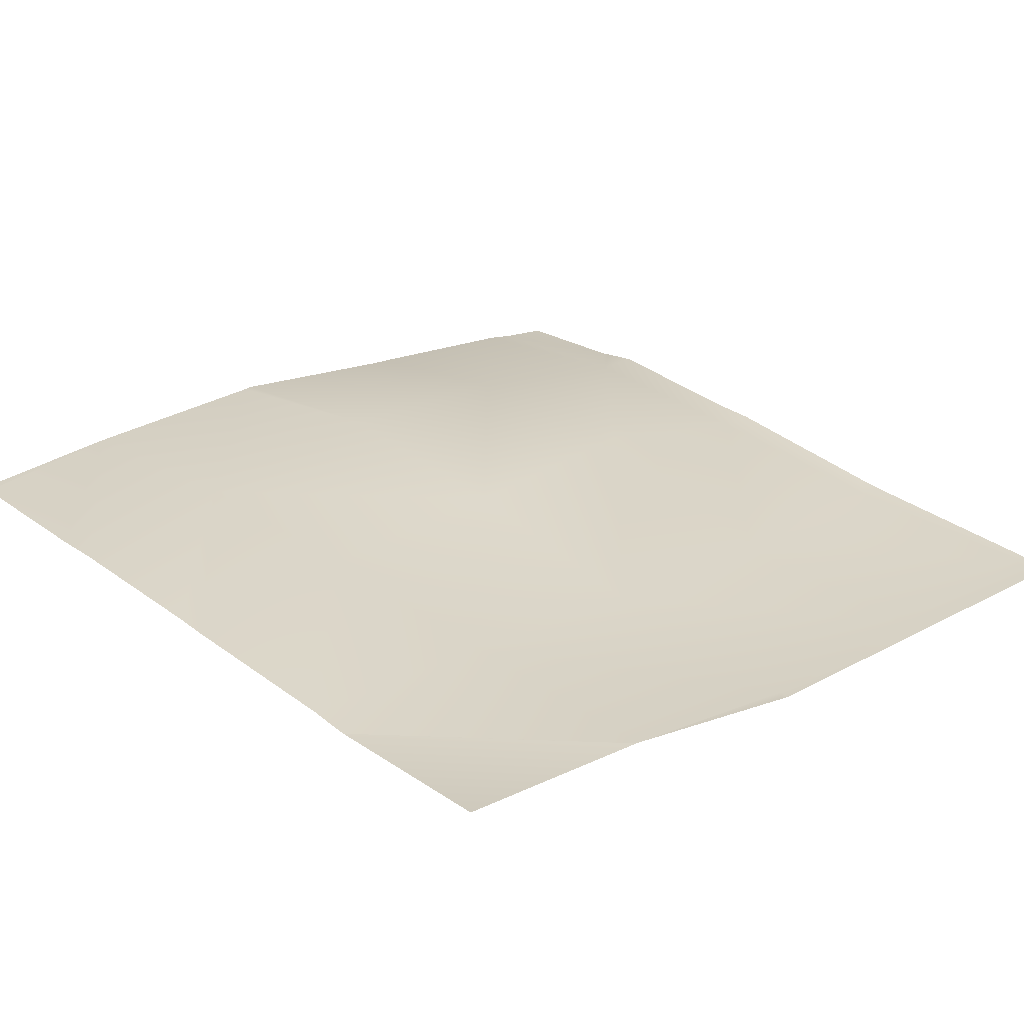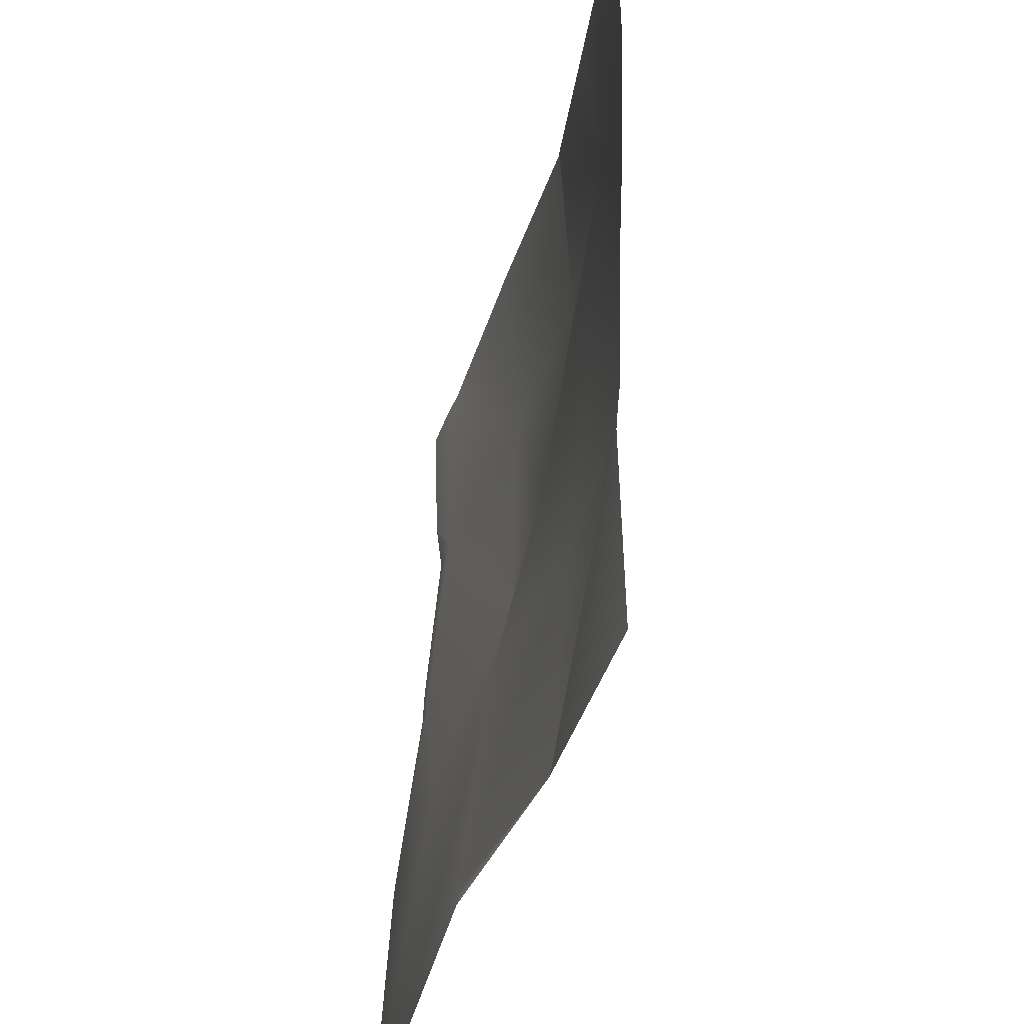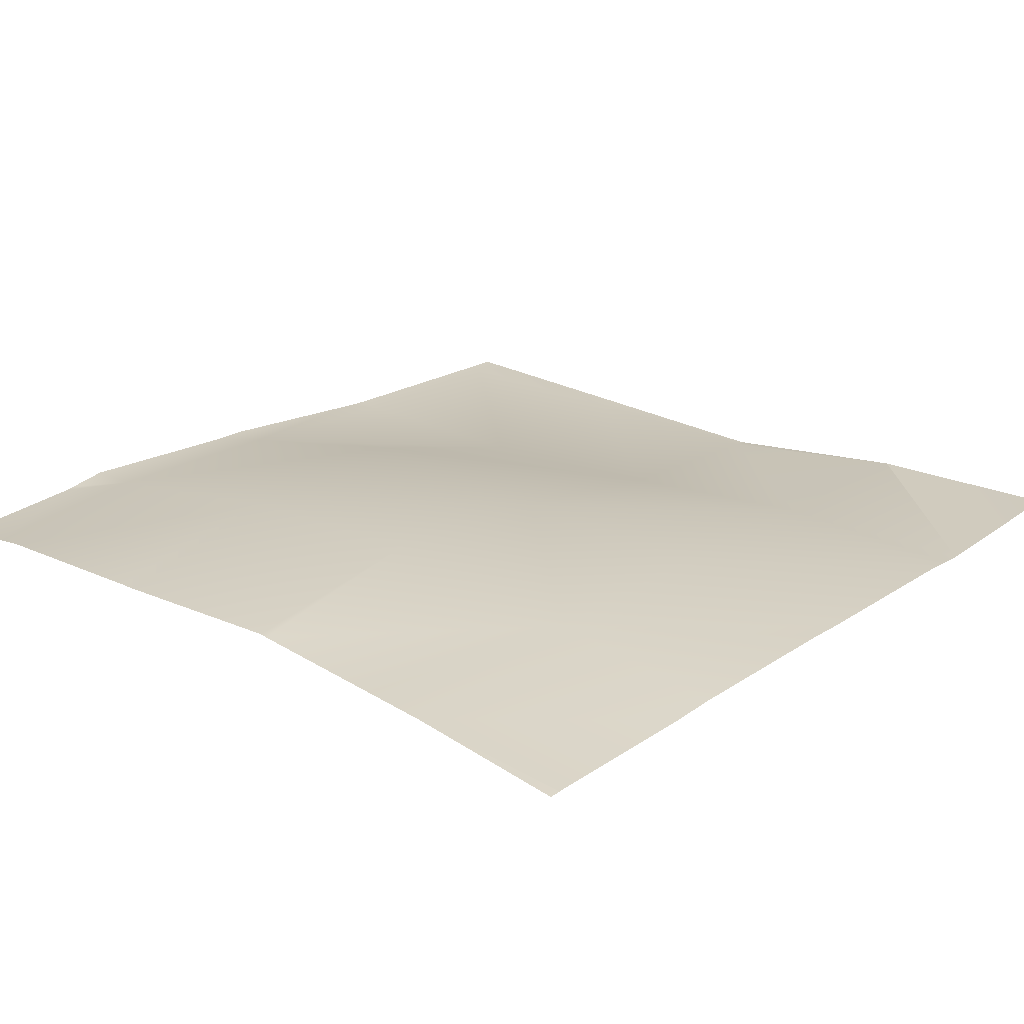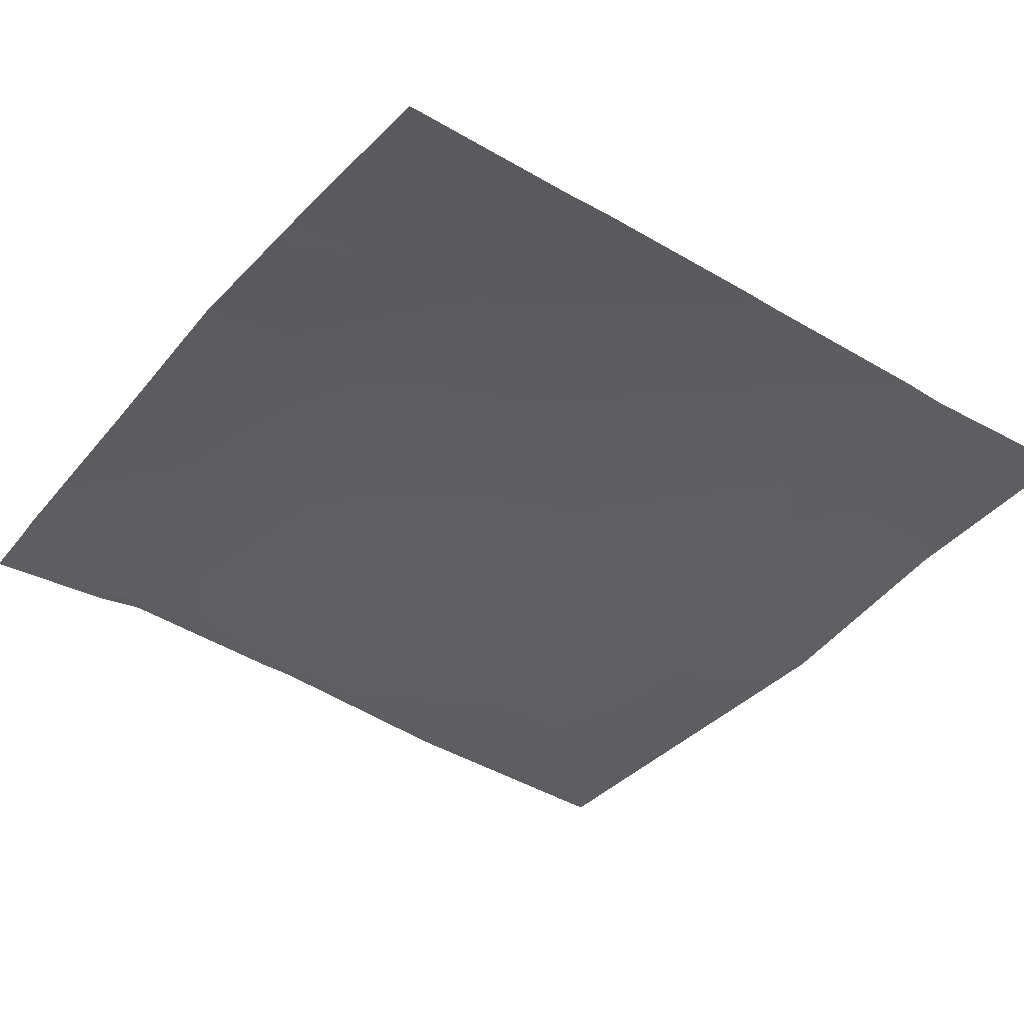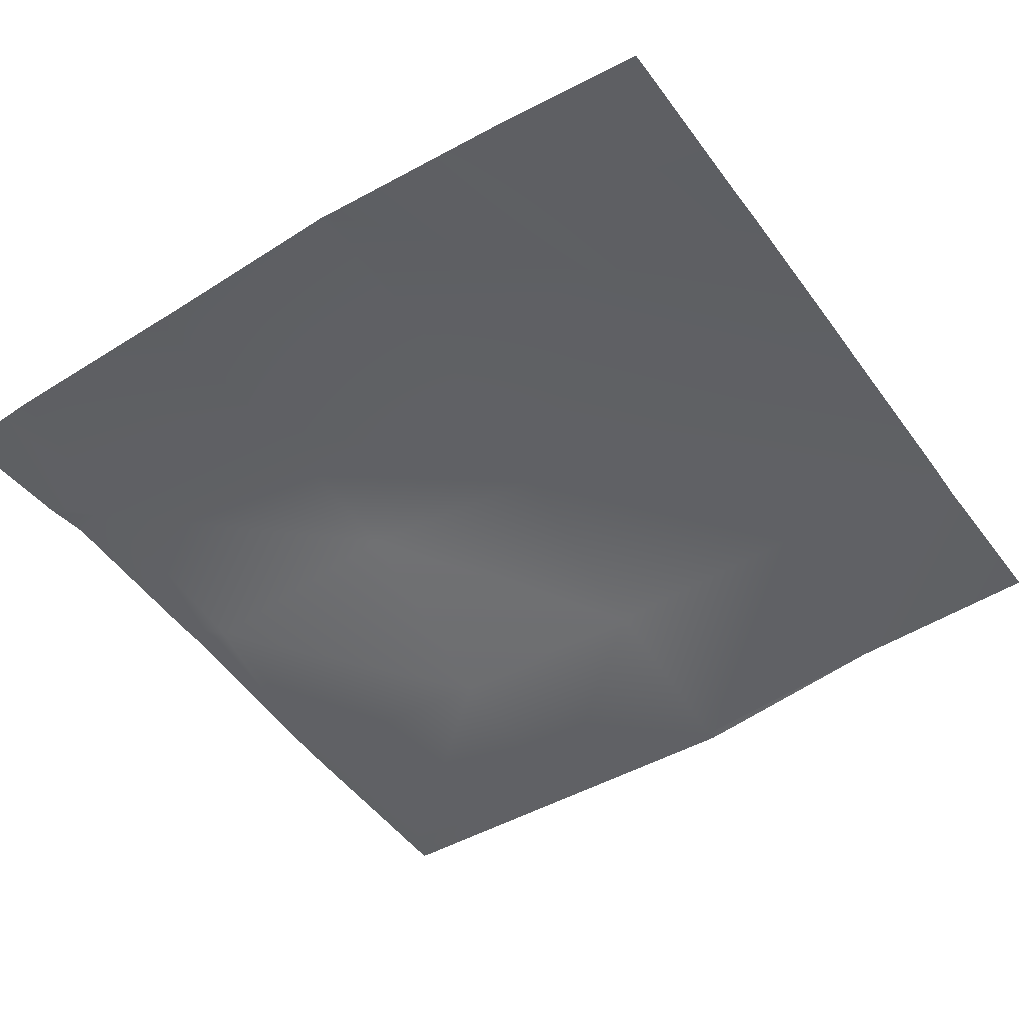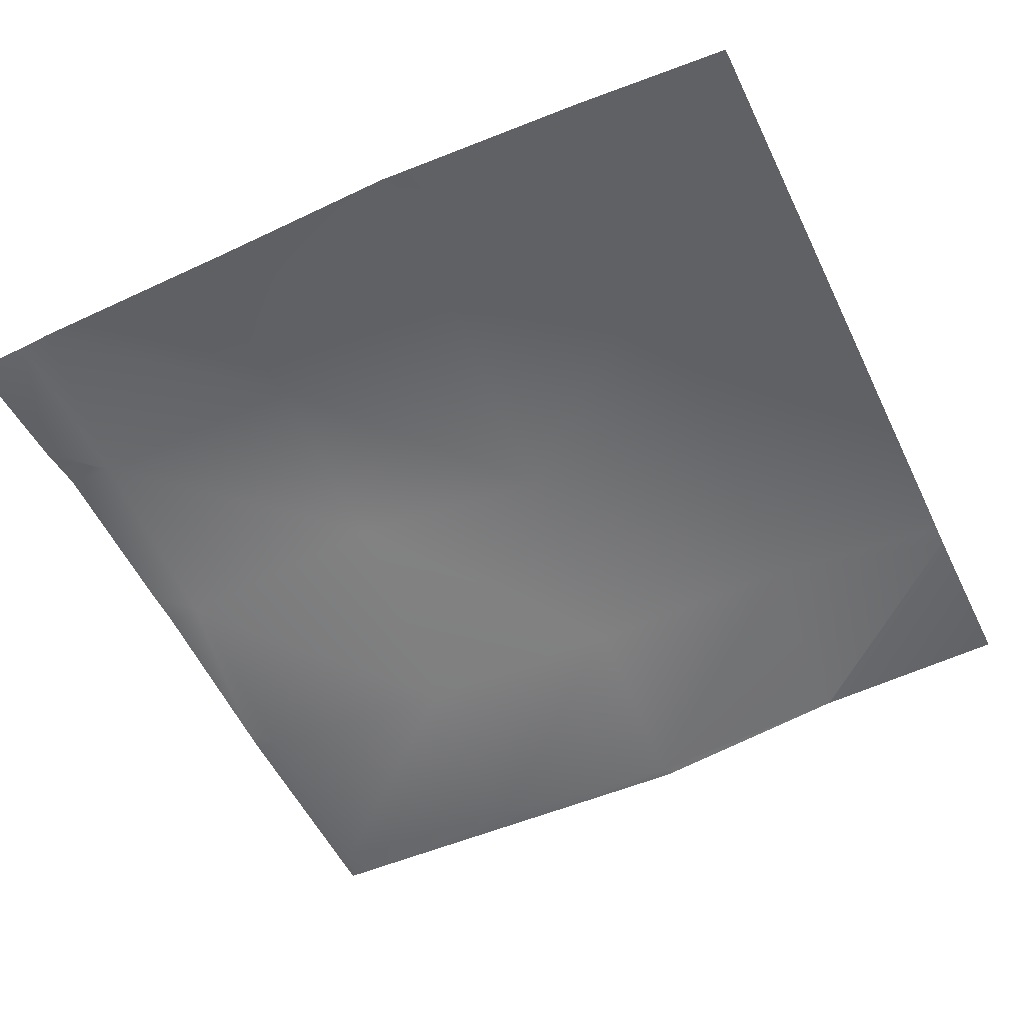
<metadata>
{"format":"obj","ext":"obj","renderer":"f3d","projection":"perspective","resolution":1024,"background":"white","views":[{"elev":25.4,"azim":138.4,"up":"+Y"},{"elev":-37.6,"azim":78.7,"up":"+Z"},{"elev":25.4,"azim":41.8,"up":"+Y"},{"elev":-36.5,"azim":53.8,"up":"+Y"},{"elev":-44.4,"azim":34.0,"up":"+Y"},{"elev":-49.8,"azim":25.2,"up":"+Y"}]}
</metadata>
<code>
v 256 -3.578 323.5
v 256.9 -3.68 322.5
v 256 -3.645 322.5
v 256 -0.701 357.3
v 258.6 -0.9086 354.4
v 256 -0.8164 354.5
v 256 0.08426 373.4
v 259.5 0.4753 370.3
v 256 0.4352 370.5
v 256 -0.005823 374.2
v 256 -2.7 338.5
v 256 -2.502 340.4
v 257.8 -2.787 338.4
v 256 -3.768 320
v 256.8 -3.796 320
v 256 -3.656 322.3
v 259.1 -3.761 320
v 272.8 -3.631 320
v 272.9 -3.562 321.6
v 274.3 -3.62 320
v 273.7 -2.705 337.6
v 289.5 -3.382 320
v 288.8 -3.456 320.8
v 303.5 -1.173 320
v 288.8 -3.491 320
v 320 0.007781 320
v 304.9 -0.969 320
v 320 -0.2527 333.6
v 304.8 -0.9675 320
v 305.6 0.2122 335.9
v 289.7 -1.536 336.7
v 274.6 2.689 353.5
v 275.4 3.095 369.5
v 276.2 1.555 384
v 262.4 0.4835 384
v 277.6 1.637 384
v 291.4 4.154 368.6
v 260.2 0.1316 384
v 290.5 1.941 352.7
v 256 -0.307 384
v 320 0.02242 336.8
v 306.5 1.709 351.8
v 320 -0.1381 335.1
v 320 -0.2522 333.6
v 320 0.4655 351.1
v 307.3 2.576 367.8
v 320 0.6182 353.7
v 292.2 3.042 384
v 292.8 2.986 384
v 303.3 2.484 384
v 307.9 2.253 384
v 308.2 2.253 383.7
v 320 0.9809 367.1
v 320 0.9337 370.6
v 308.2 2.246 384
v 320 1.221 383.1
v 320 1.219 383.2
v 320 1.2 384
f 1 2 3
f 4 5 6
f 7 8 9
f 7 10 8
f 11 12 13
f 14 2 15
f 14 16 2
f 16 3 2
f 15 2 17
f 18 19 20
f 19 17 2
f 19 18 17
f 19 2 21
f 22 23 24
f 25 23 22
f 26 27 28
f 29 23 30
f 29 24 23
f 23 20 19
f 23 25 20
f 23 19 31
f 12 5 13
f 12 6 5
f 13 5 21
f 32 5 8
f 5 32 21
f 21 32 31
f 32 8 33
f 2 13 21
f 4 8 5
f 4 9 8
f 34 33 35
f 33 36 37
f 33 34 36
f 8 35 33
f 8 38 35
f 39 32 33
f 10 38 8
f 10 40 38
f 39 31 32
f 31 39 30
f 41 30 42
f 41 43 30
f 29 28 27
f 29 44 28
f 44 30 43
f 44 29 30
f 45 46 47
f 45 42 46
f 42 30 39
f 23 31 30
f 42 39 46
f 48 37 36
f 37 49 46
f 37 48 49
f 50 51 52
f 50 46 49
f 50 52 46
f 52 53 46
f 52 54 53
f 55 56 52
f 55 57 56
f 57 55 58
f 55 52 51
f 39 37 46
f 45 41 42
f 37 39 33
f 19 21 31
f 1 13 2
f 1 11 13
f 53 47 46
f 56 54 52

</code>
